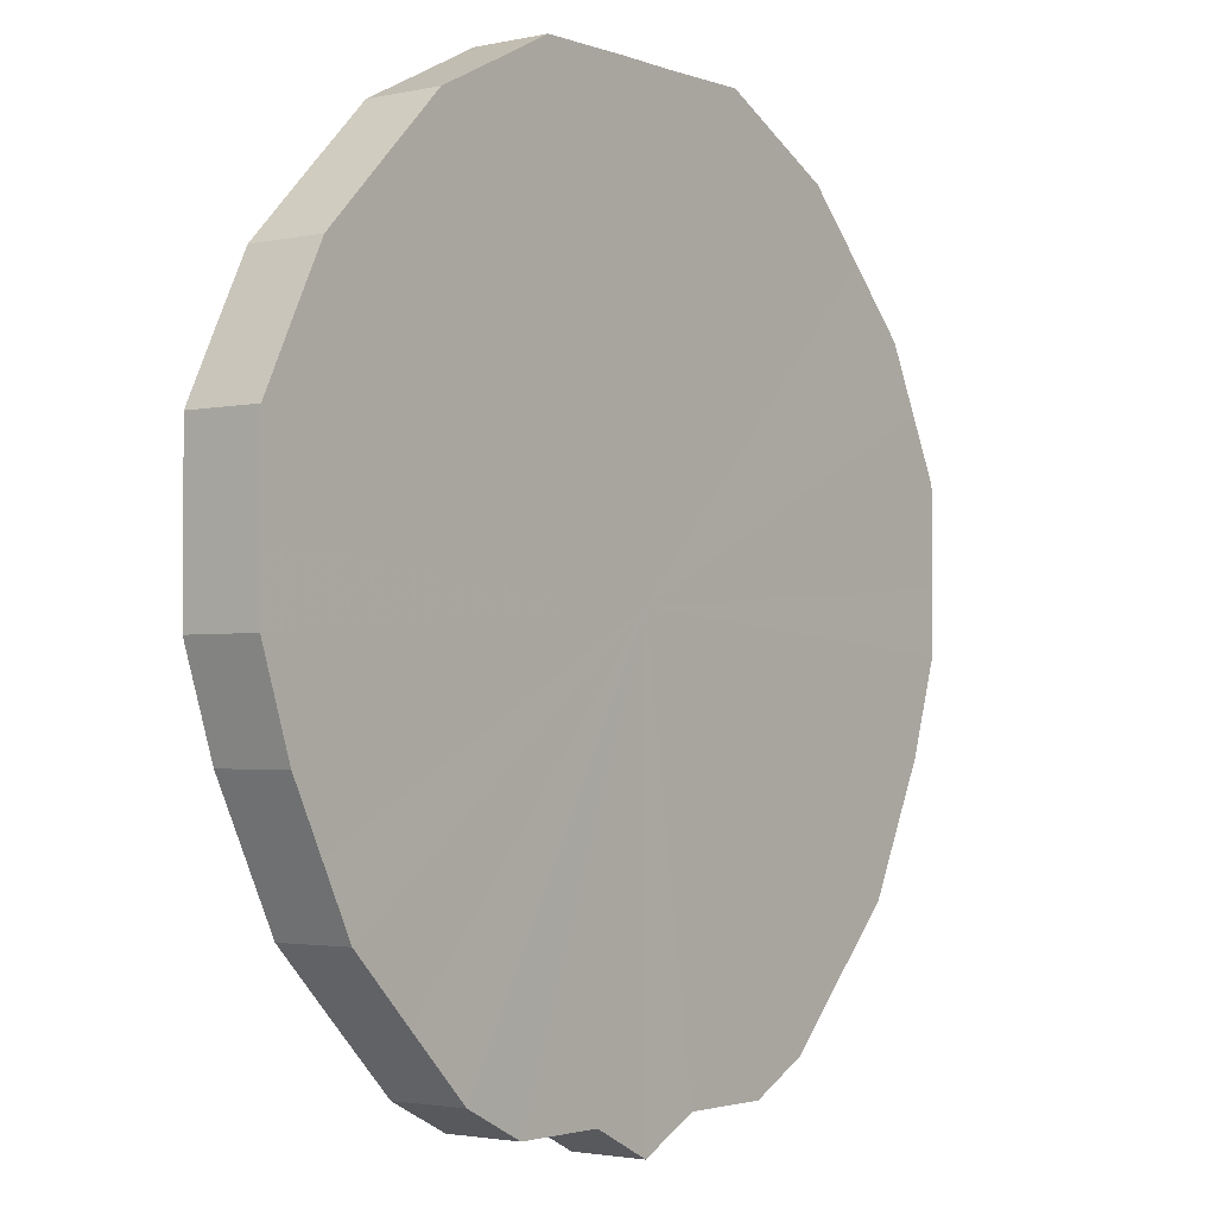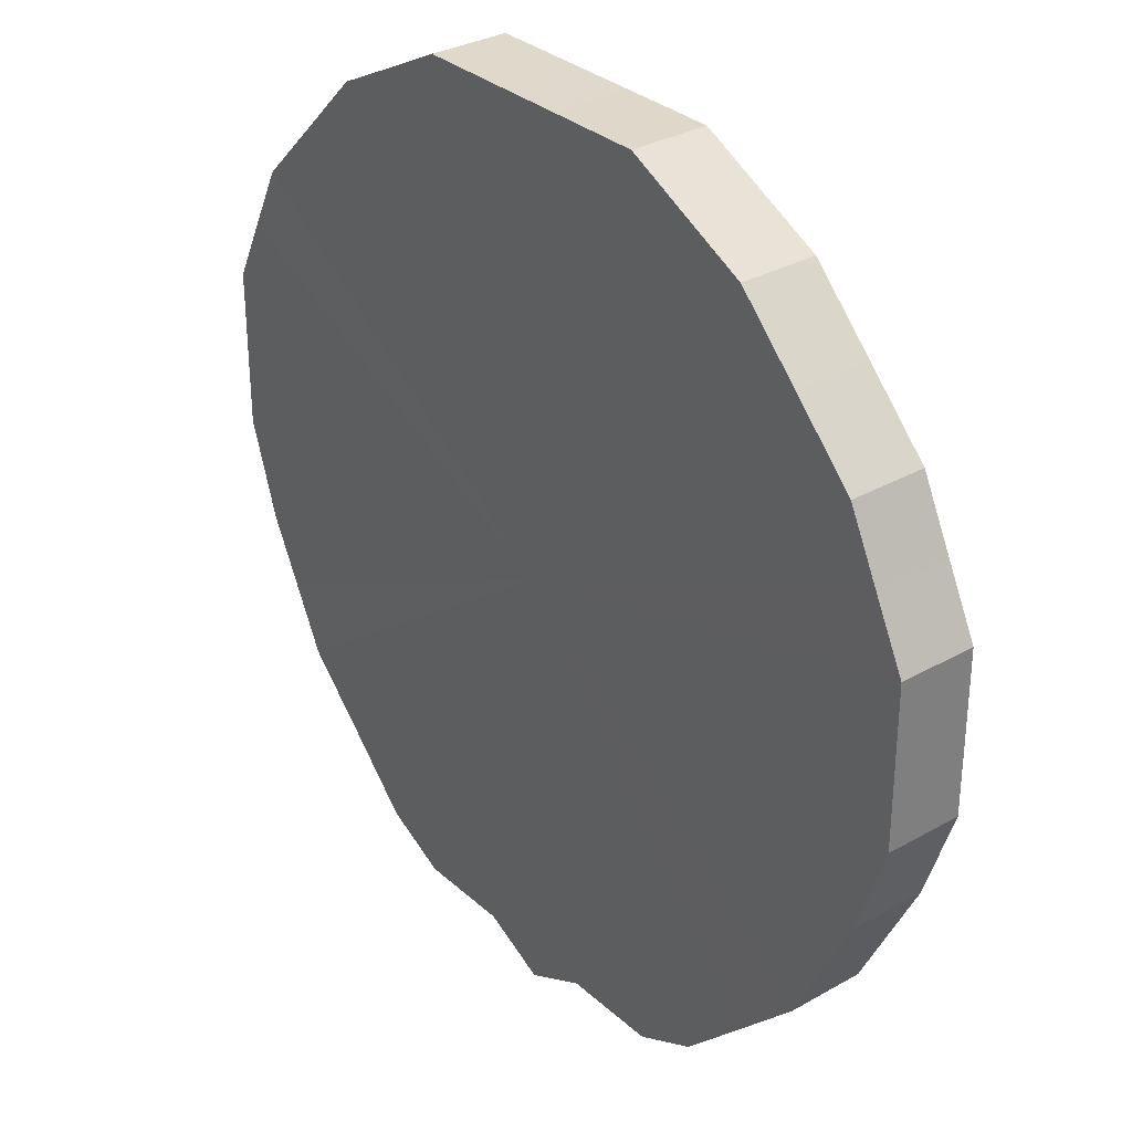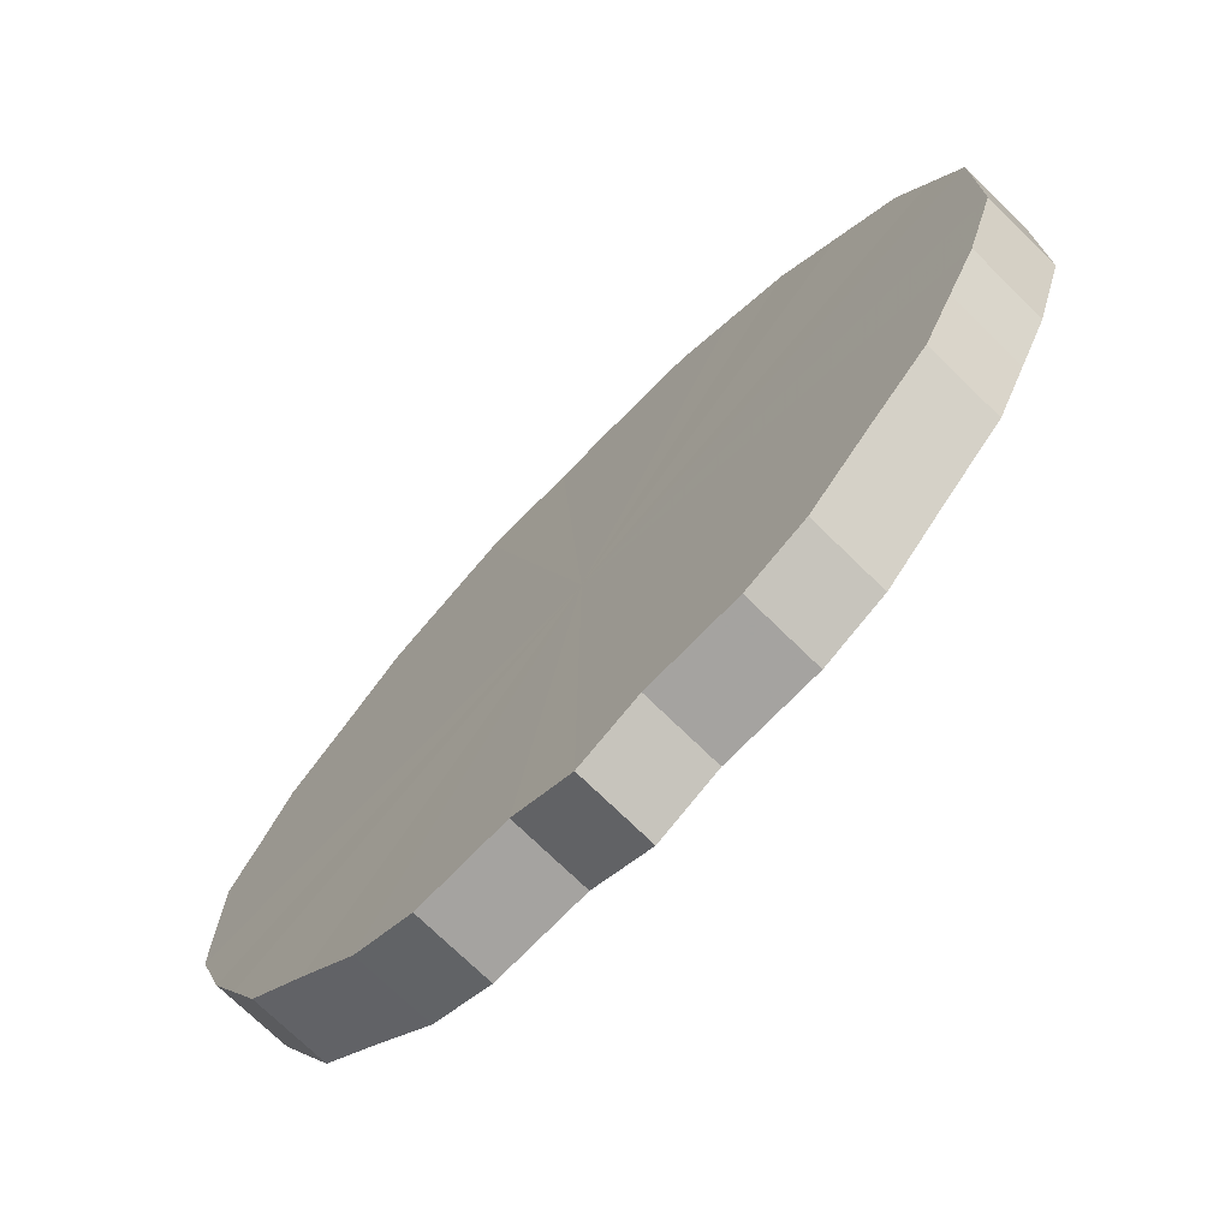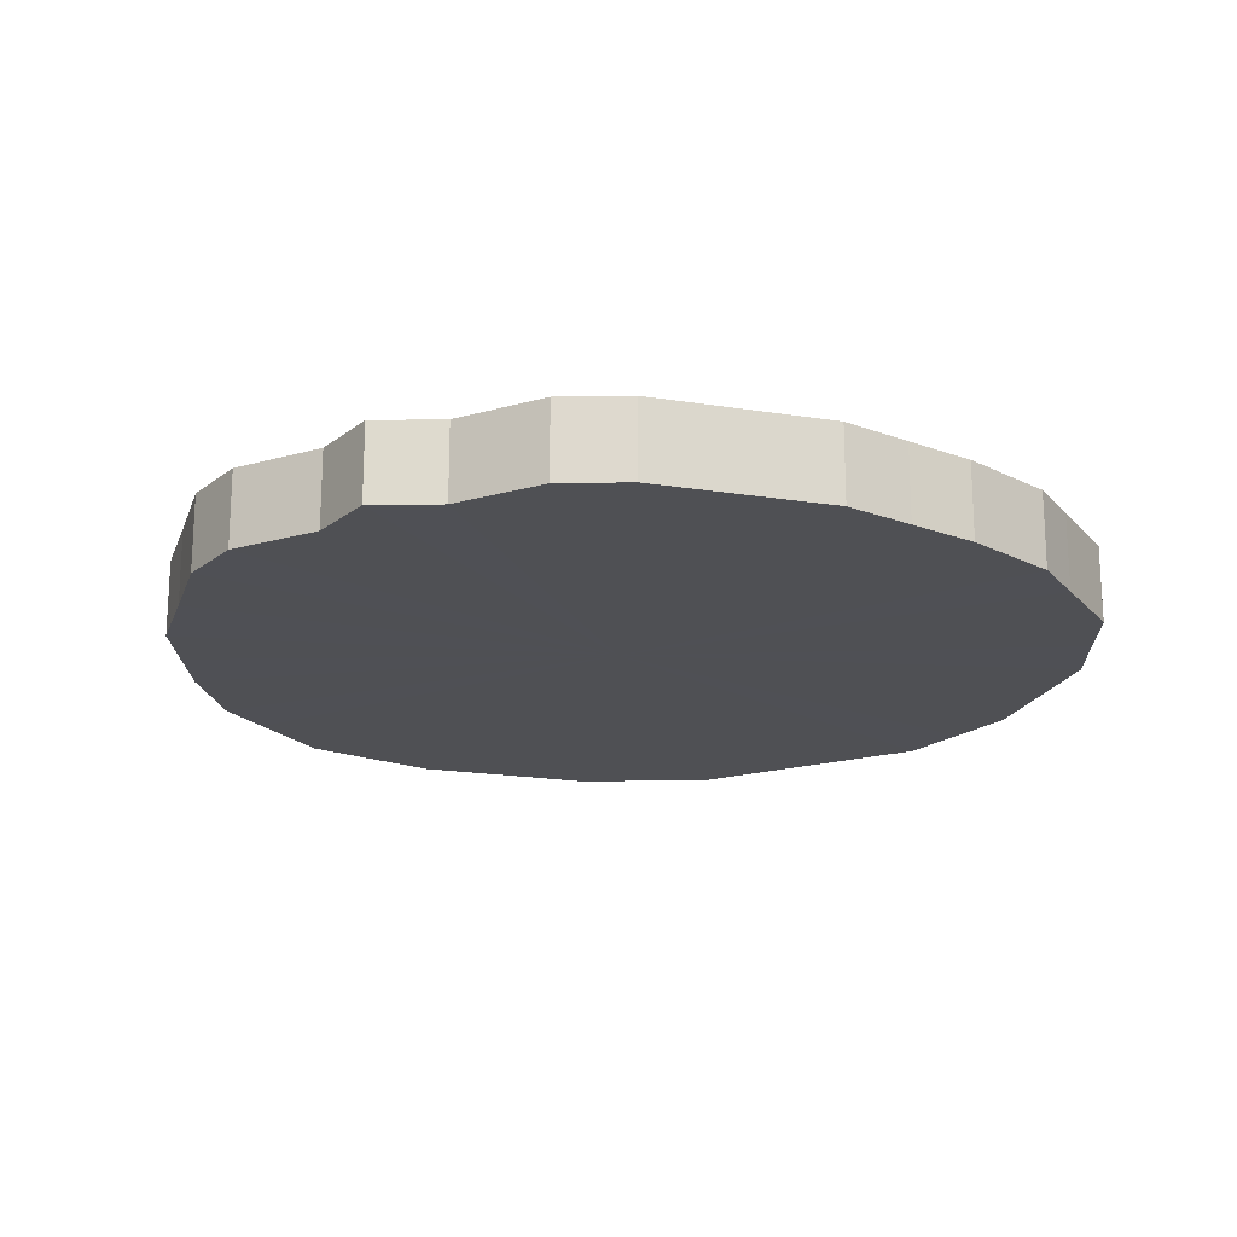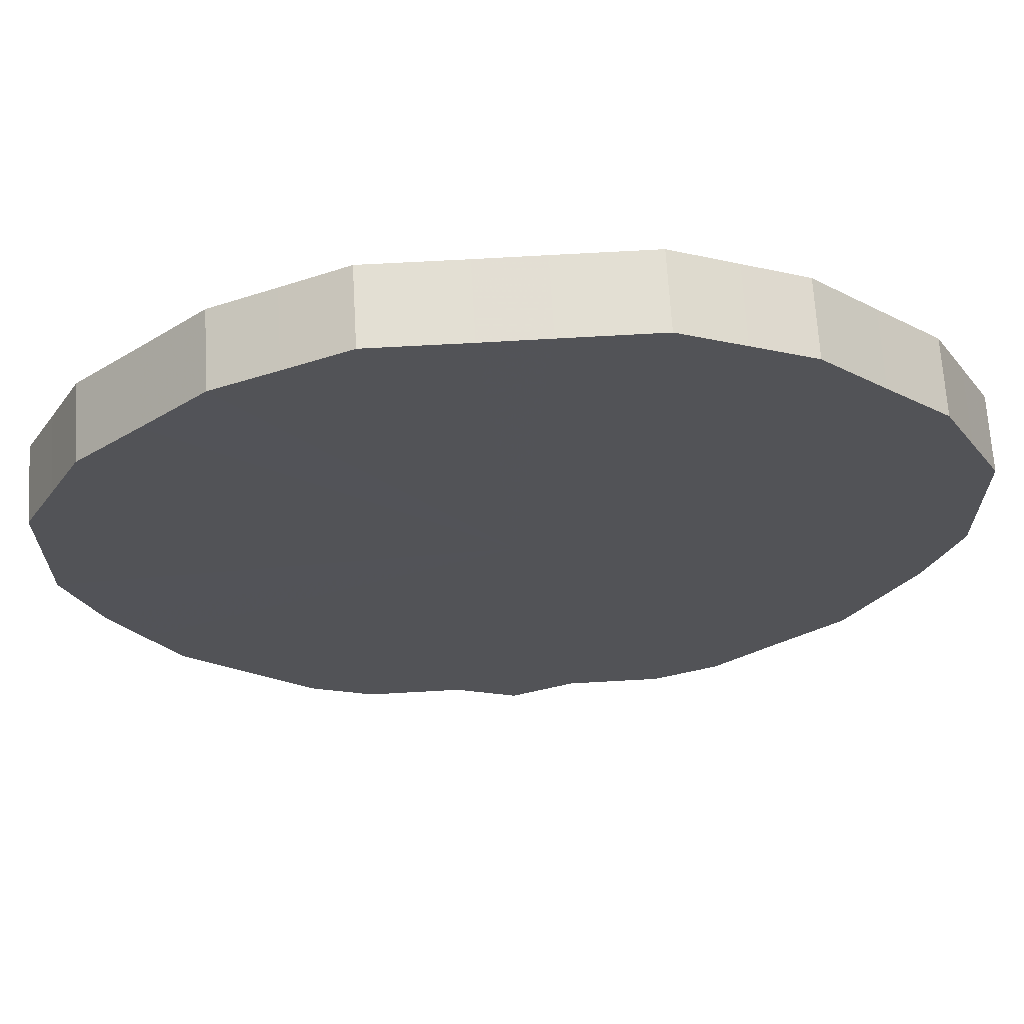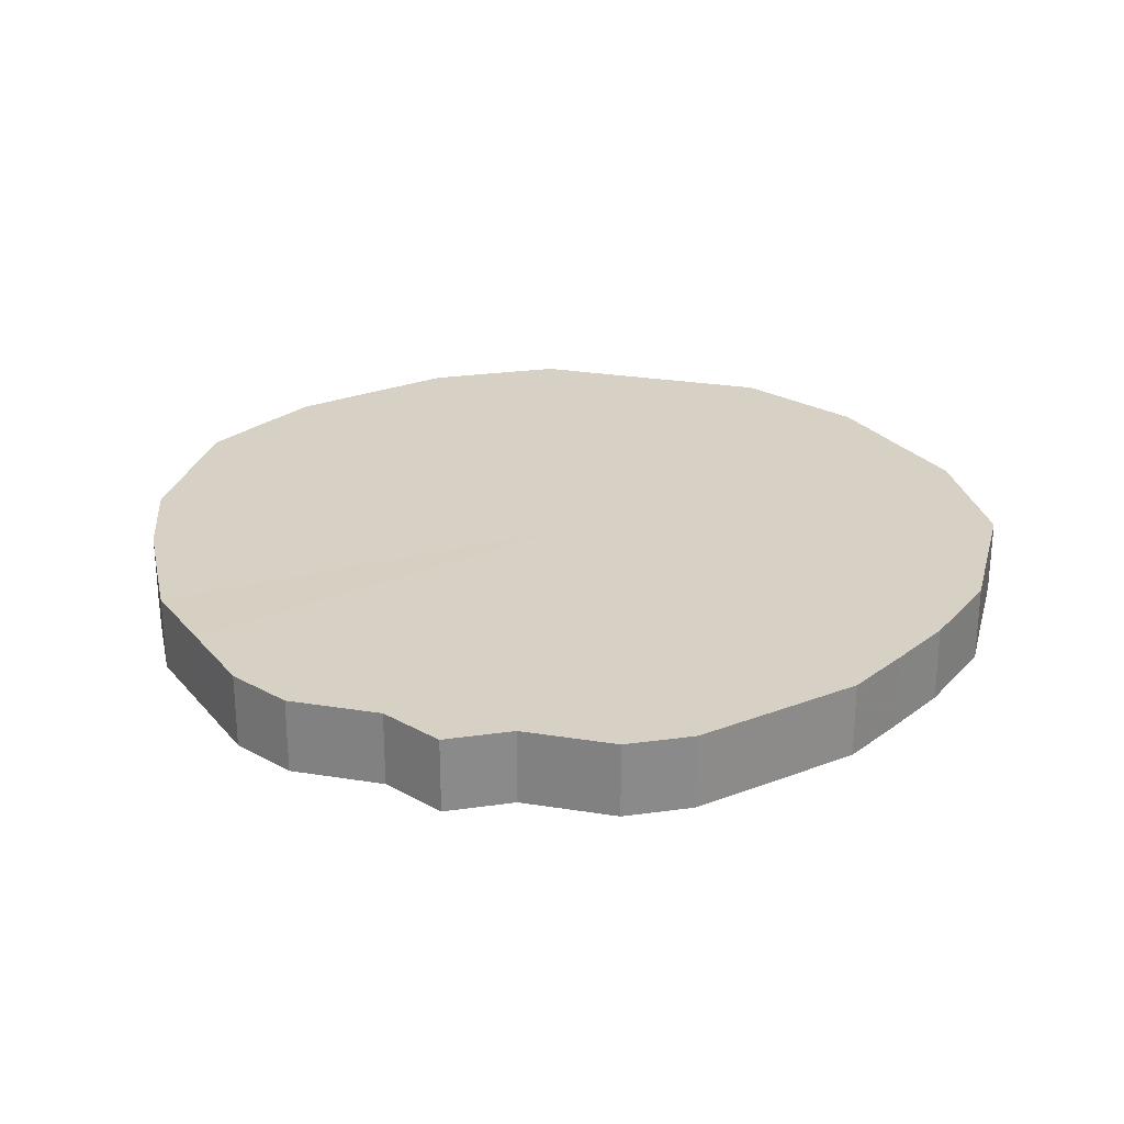
<metadata>
{"format":"obj","ext":"obj","renderer":"f3d","projection":"perspective","resolution":1024,"background":"white","views":[{"elev":-2.3,"azim":127.5,"up":"+Y"},{"elev":31.6,"azim":51.3,"up":"+Y"},{"elev":-73.2,"azim":45.5,"up":"+Y"},{"elev":-19.2,"azim":28.2,"up":"+Z"},{"elev":67.2,"azim":176.7,"up":"+Y"},{"elev":26.6,"azim":14.2,"up":"+Z"}]}
</metadata>
<code>
o 23179
v 2165 1879 8.285
v 2165 1879 8.285
v 2165 1879 8.261
v 2165 1879 8.285
v 2165 1879 8.261
v 2165 1879 8.285
v 2165 1879 8.261
v 2165 1879 8.285
v 2165 1879 8.261
v 2165 1879 8.285
v 2165 1879 8.261
v 2165 1879 8.285
v 2165 1879 8.261
v 2165 1879 8.285
v 2165 1879 8.261
v 2165 1879 8.285
v 2165 1879 8.261
v 2165 1879 8.285
v 2165 1879 8.261
v 2165 1879 8.285
v 2165 1879 8.261
v 2165 1879 8.285
v 2165 1879 8.261
v 2165 1879 8.285
v 2165 1879 8.261
v 2165 1879 8.285
v 2165 1879 8.261
v 2165 1879 8.285
v 2165 1879 8.261
v 2165 1879 8.285
v 2165 1879 8.261
v 2165 1879 8.285
v 2165 1879 8.261
v 2165 1879 8.285
v 2165 1879 8.261
v 2165 1879 8.285
v 2165 1879 8.261
v 2165 1879 8.285
v 2165 1879 8.261
v 2165 1879 8.285
v 2165 1879 8.261
v 2165 1879 8.285
v 2165 1879 8.261
v 2165 1879 8.285
v 2165 1879 8.261
v 2165 1879 8.285
v 2165 1879 8.261
v 2165 1879 8.285
v 2165 1879 8.261
v 2165 1879 8.285
v 2165 1879 8.261
v 2165 1879 8.285
v 2165 1879 8.261
v 2165 1879 8.285
v 2165 1879 8.261
v 2165 1879 8.285
v 2165 1879 8.261
v 2165 1879 8.285
v 2165 1879 8.261
v 2165 1879 8.285
v 2165 1879 8.261
v 2165 1879 8.285
v 2165 1879 8.261
v 2165 1879 8.285
v 2165 1879 8.261
v 2165 1879 8.285
v 2165 1879 8.261
v 2165 1879 8.285
v 2165 1879 8.261
v 2165 1879 8.261
v 2165 1879 8.261
v 2165 1879 8.285
v 2165 1879 8.261
v 2165 1879 8.285
v 2165 1879 8.261
v 2165 1879 8.261
v 2165 1879 8.285
v 2165 1879 8.261
v 2165 1879 8.285
v 2165 1879 8.285
v 2165 1879 8.261
v 2165 1879 8.261
v 2165 1879 8.285
v 2165 1879 8.261
v 2165 1879 8.285
v 2165 1879 8.285
v 2165 1879 8.261
v 2165 1879 8.261
v 2165 1879 8.285
v 2165 1879 8.261
v 2165 1879 8.285
v 2165 1879 8.285
v 2165 1879 8.261
v 2165 1879 8.261
v 2165 1879 8.285
v 2165 1879 8.261
v 2165 1879 8.285
v 2165 1879 8.285
v 2165 1879 8.261
v 2165 1879 8.261
v 2165 1879 8.285
v 2165 1879 8.261
v 2165 1879 8.285
v 2165 1879 8.285
v 2165 1879 8.261
v 2165 1879 8.261
v 2165 1879 8.285
v 2165 1879 8.261
v 2165 1879 8.285
v 2165 1879 8.285
v 2165 1879 8.261
v 2165 1879 8.261
v 2165 1879 8.285
v 2165 1879 8.261
v 2165 1879 8.285
v 2165 1879 8.285
v 2165 1879 8.261
v 2165 1879 8.261
v 2165 1879 8.285
v 2165 1879 8.261
v 2165 1879 8.285
v 2165 1879 8.285
v 2165 1879 8.261
v 2165 1879 8.261
v 2165 1879 8.285
v 2165 1879 8.261
v 2165 1879 8.285
v 2165 1879 8.285
v 2165 1879 8.261
v 2165 1879 8.261
v 2165 1879 8.285
v 2165 1879 8.261
v 2165 1879 8.285
v 2165 1879 8.285
v 2165 1879 8.261
v 2165 1879 8.261
v 2165 1879 8.285
v 2165 1879 8.261
v 2165 1879 8.285
v 2165 1879 8.285
v 2165 1879 8.285
v 2165 1879 8.285
v 2165 1879 8.285
v 2165 1879 8.285
v 2165 1879 8.285
v 2165 1879 8.285
v 2165 1879 8.285
v 2165 1879 8.285
v 2165 1879 8.285
v 2165 1879 8.285
v 2165 1879 8.285
v 2165 1879 8.285
v 2165 1879 8.285
v 2165 1879 8.285
v 2165 1879 8.285
v 2165 1879 8.285
v 2165 1879 8.285
v 2165 1879 8.285
v 2165 1879 8.285
v 2165 1879 8.285
v 2165 1879 8.285
v 2165 1879 8.285
v 2165 1879 8.285
v 2165 1879 8.285
v 2165 1879 8.285
v 2165 1879 8.285
v 2165 1879 8.285
v 2165 1879 8.285
v 2165 1879 8.285
v 2165 1879 8.285
v 2165 1879 8.285
v 2165 1879 8.285
v 2165 1879 8.285
v 2165 1879 8.285
v 2165 1879 8.285
v 2165 1879 8.285
v 2165 1879 8.261
v 2165 1879 8.261
v 2165 1879 8.261
v 2165 1879 8.261
v 2165 1879 8.261
v 2165 1879 8.261
v 2165 1879 8.261
v 2165 1879 8.261
v 2165 1879 8.261
v 2165 1879 8.261
v 2165 1879 8.261
v 2165 1879 8.261
v 2165 1879 8.261
v 2165 1879 8.261
v 2165 1879 8.261
v 2165 1879 8.261
v 2165 1879 8.261
v 2165 1879 8.261
v 2165 1879 8.261
v 2165 1879 8.261
v 2165 1879 8.261
v 2165 1879 8.261
v 2165 1879 8.261
v 2165 1879 8.261
v 2165 1879 8.261
v 2165 1879 8.261
v 2165 1879 8.261
v 2165 1879 8.261
v 2165 1879 8.261
v 2165 1879 8.261
v 2165 1879 8.261
v 2165 1879 8.261
v 2165 1879 8.261
v 2165 1879 8.261
v 2165 1879 8.261
v 2165 1879 8.261
f 1 2 3
f 2 4 5
f 6 1 7
f 4 8 9
f 10 6 11
f 8 12 13
f 14 10 15
f 12 16 17
f 18 14 19
f 16 20 21
f 22 18 23
f 20 24 25
f 26 22 27
f 24 28 29
f 30 26 31
f 28 32 33
f 34 30 35
f 32 36 37
f 38 34 39
f 36 40 41
f 42 38 43
f 40 44 45
f 46 42 47
f 44 48 49
f 50 46 51
f 48 52 53
f 54 50 55
f 52 56 57
f 58 54 59
f 56 60 61
f 62 58 63
f 60 64 65
f 66 62 67
f 64 68 69
f 68 66 70
f 71 72 73
f 73 74 75
f 76 77 71
f 78 79 76
f 75 80 81
f 82 83 78
f 84 85 82
f 81 86 87
f 88 89 84
f 90 91 88
f 87 92 93
f 94 95 90
f 96 97 94
f 93 98 99
f 100 101 96
f 102 103 100
f 99 104 105
f 106 107 102
f 108 109 106
f 105 110 111
f 112 113 108
f 114 115 112
f 111 116 117
f 118 119 114
f 120 121 118
f 117 122 123
f 124 125 120
f 126 127 124
f 123 128 129
f 130 131 126
f 132 133 130
f 129 134 135
f 136 137 132
f 138 139 136
f 135 140 138
f 141 142 143
f 141 144 142
f 141 143 145
f 141 146 144
f 141 145 147
f 141 148 146
f 141 147 149
f 141 150 148
f 141 149 151
f 141 152 150
f 141 151 153
f 141 154 152
f 141 153 155
f 141 156 154
f 141 155 157
f 141 158 156
f 141 157 159
f 141 160 158
f 141 159 161
f 141 162 160
f 141 161 163
f 141 164 162
f 141 163 165
f 141 166 164
f 141 165 167
f 141 168 166
f 141 167 169
f 141 170 168
f 141 169 171
f 141 172 170
f 141 171 173
f 141 174 172
f 141 173 175
f 141 176 174
f 141 175 176
f 177 178 179
f 177 180 178
f 177 179 181
f 177 182 180
f 177 181 183
f 177 184 182
f 177 183 185
f 177 186 184
f 177 185 187
f 177 188 186
f 177 187 189
f 177 190 188
f 177 189 191
f 177 192 190
f 177 191 193
f 177 194 192
f 177 193 195
f 177 196 194
f 177 195 197
f 177 198 196
f 177 197 199
f 177 200 198
f 177 199 201
f 177 202 200
f 177 201 203
f 177 204 202
f 177 203 205
f 177 206 204
f 177 205 207
f 177 208 206
f 177 207 209
f 177 210 208
f 177 209 211
f 177 212 210
f 177 211 212

</code>
